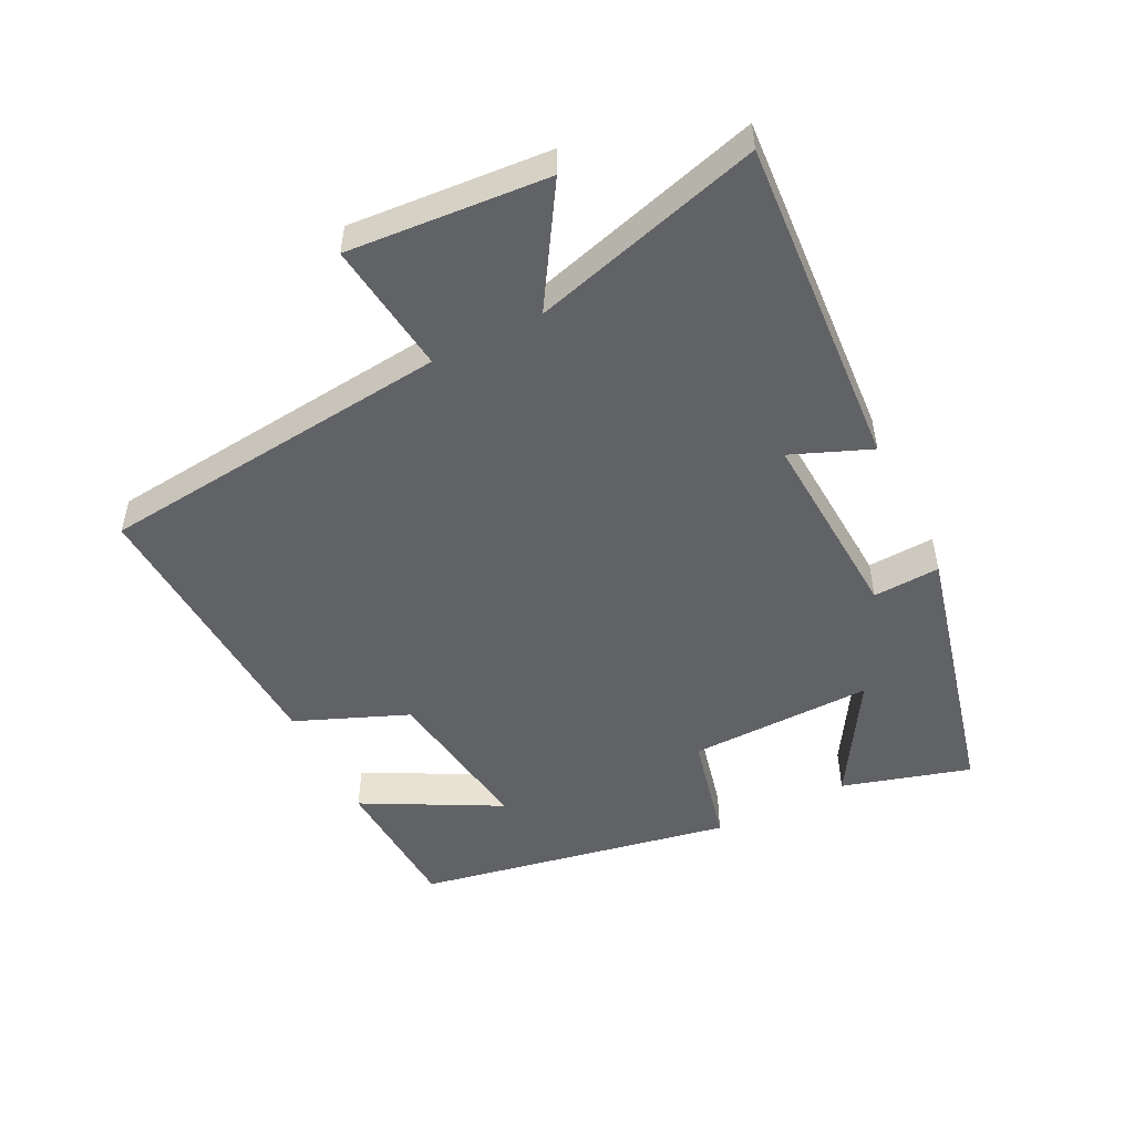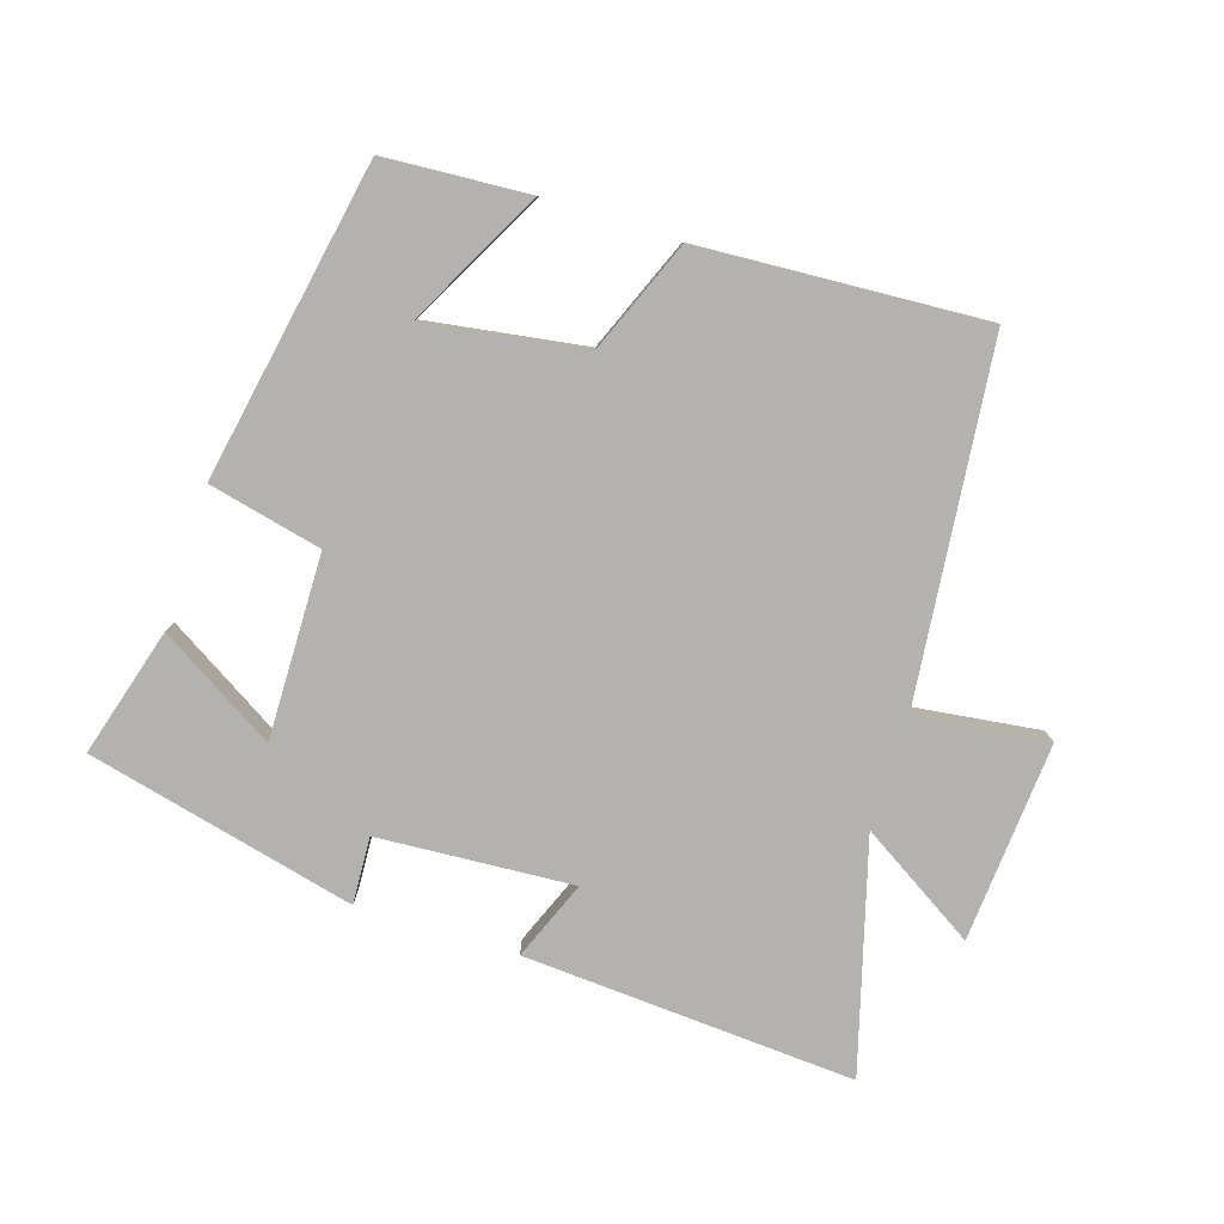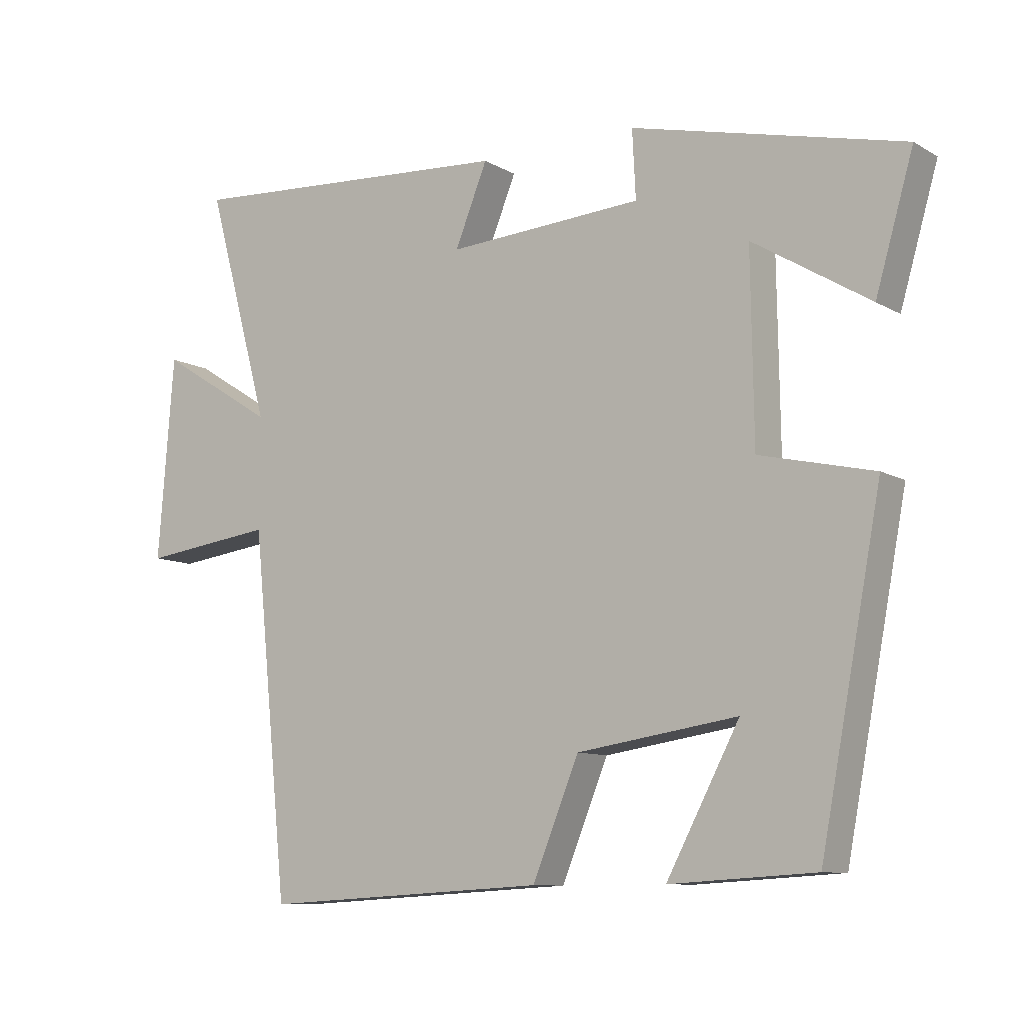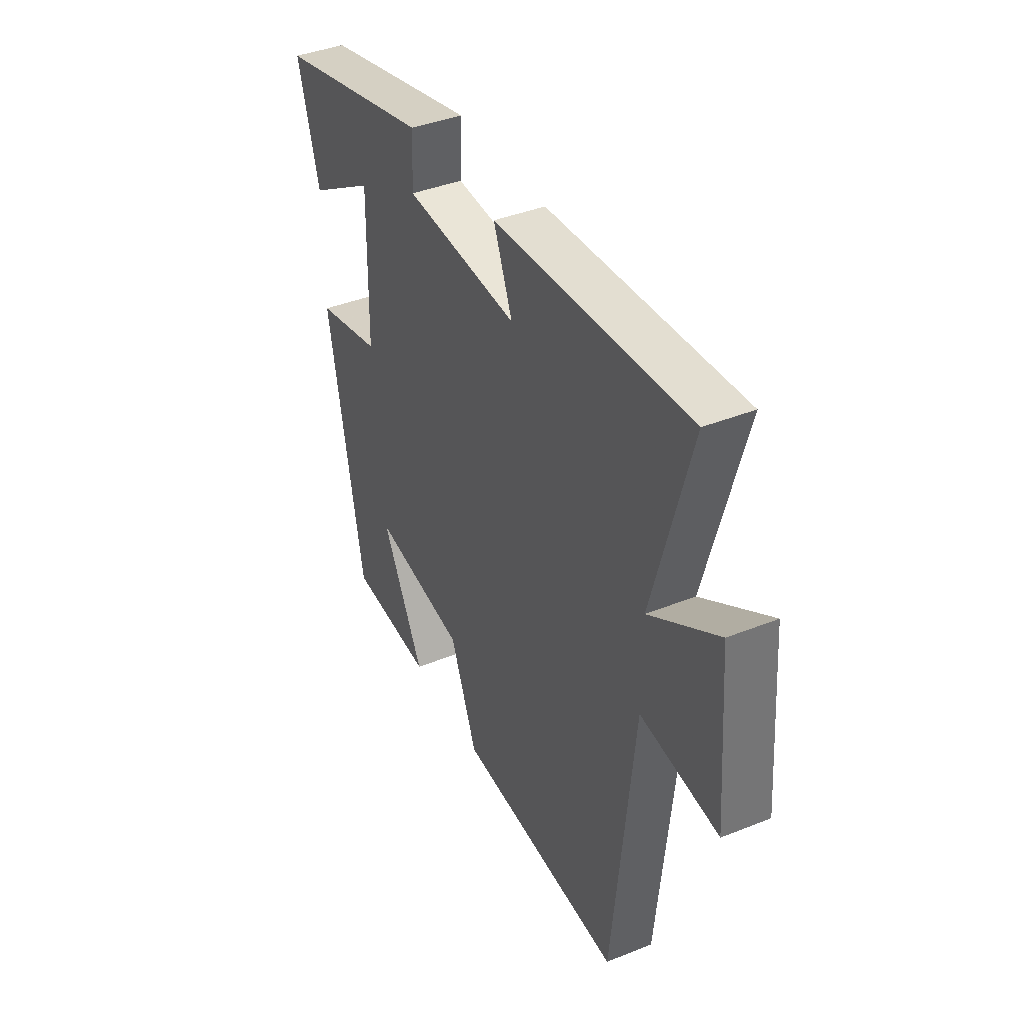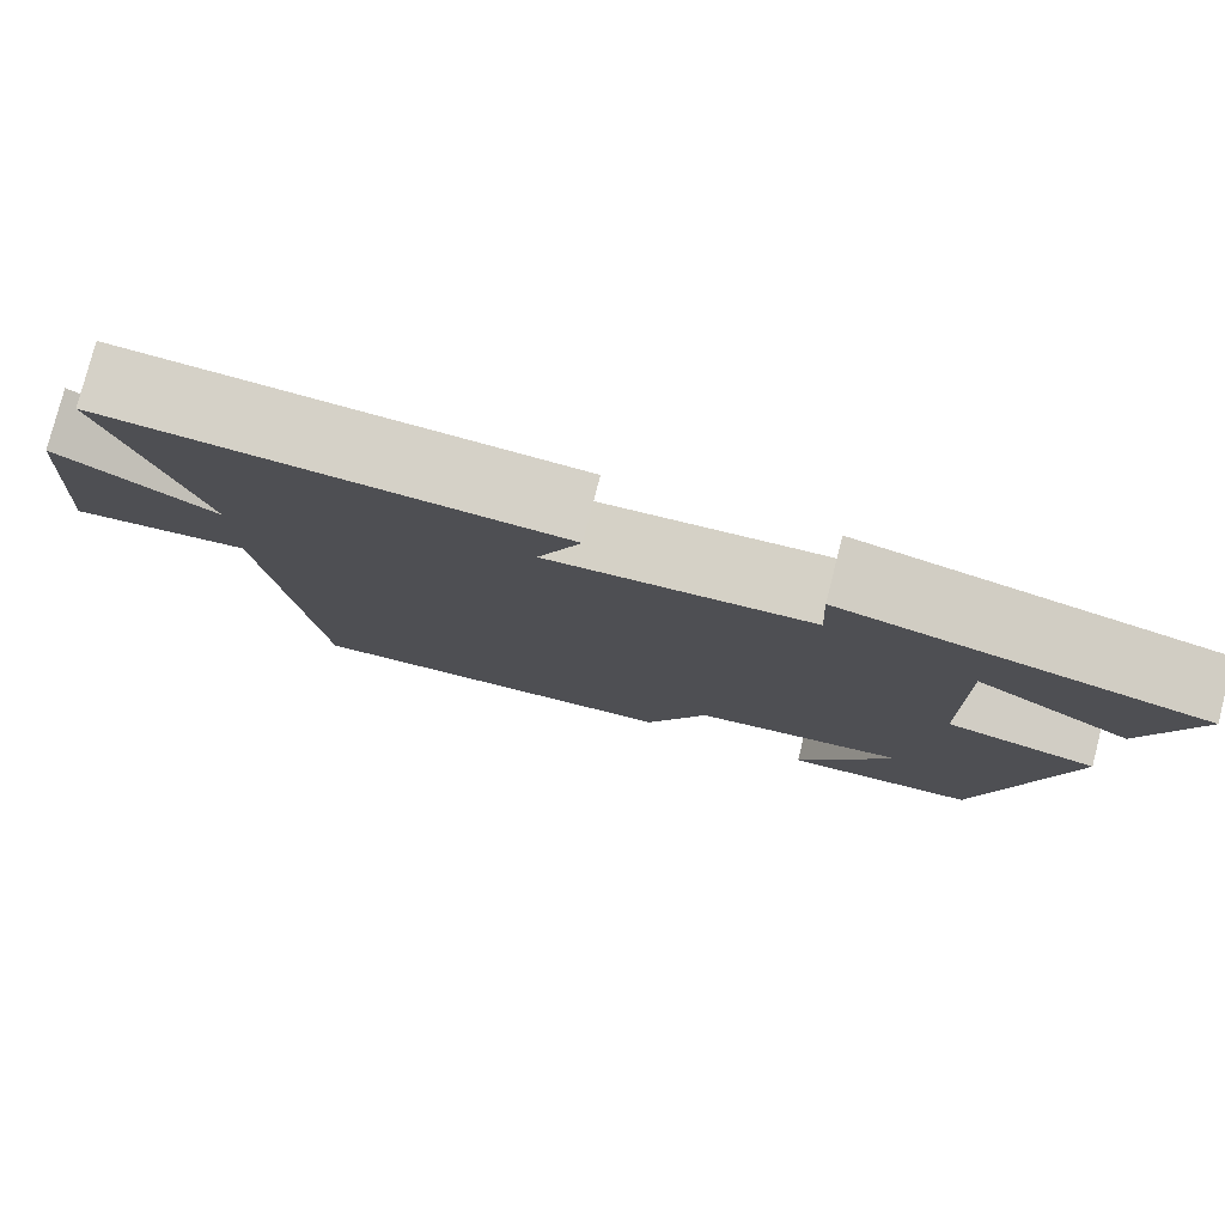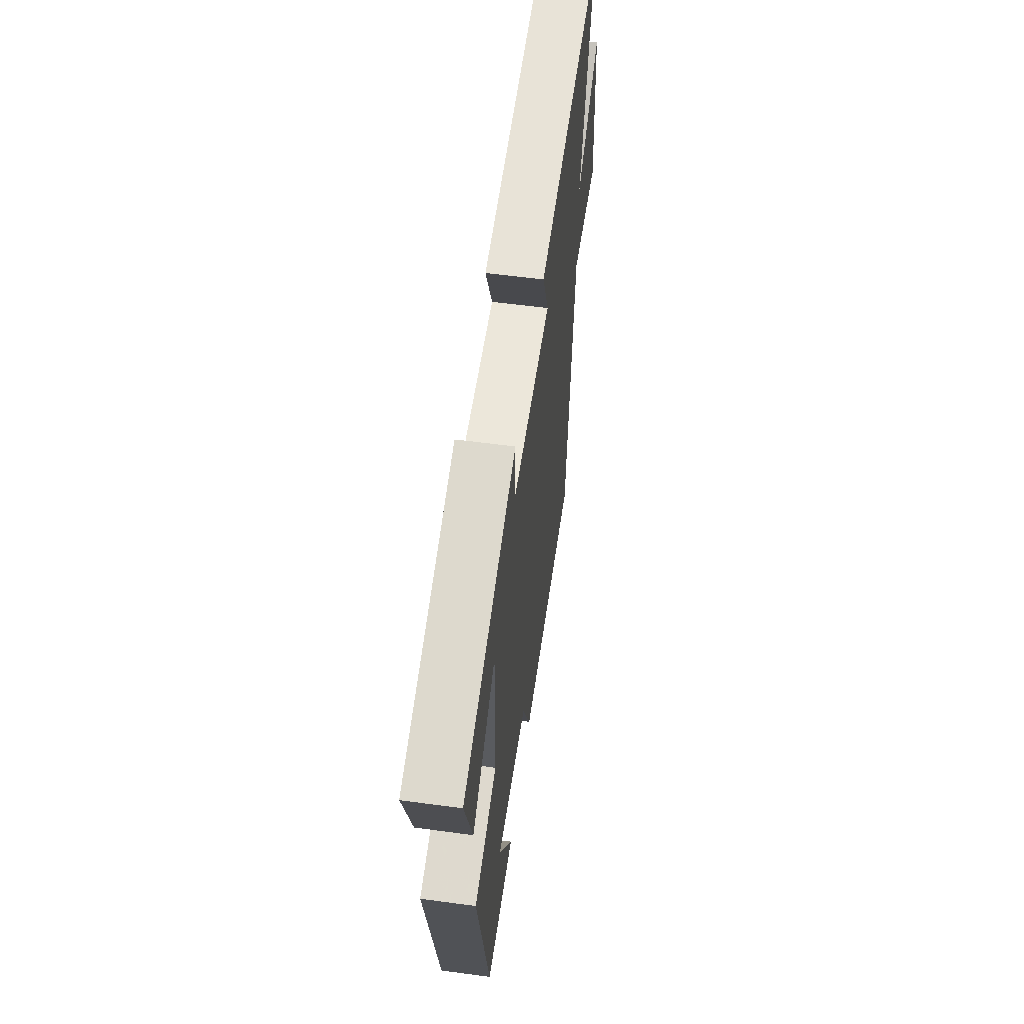
<metadata>
{"format":"obj","ext":"obj","renderer":"f3d","projection":"perspective","resolution":1024,"background":"white","views":[{"elev":-50.7,"azim":-63.3,"up":"+Y"},{"elev":-79.8,"azim":162.6,"up":"+Y"},{"elev":-9.7,"azim":35.1,"up":"+Z"},{"elev":40.2,"azim":-116.2,"up":"+Z"},{"elev":78.9,"azim":14.4,"up":"+Z"},{"elev":57.8,"azim":98.0,"up":"+Z"}]}
</metadata>
<code>
v -0.597 0.07 0.534
v -0.093 0.07 0.5
v -0.142 0.07 0.38
v 0.154 0.07 0.398
v 0.149 0.07 0.5
v 0.557 0.07 0.401
v 0.5 0.07 0.206
v 0.324 0.07 0.314
v 0.328 0.07 0.034
v 0.5 0.07 -0.006
v 0.408 0.07 -0.487
v 0.189 0.07 -0.5
v 0.299 0.07 -0.294
v 0.057 0.07 -0.33
v -0.013 0.07 -0.5
v -0.445 0.07 -0.524
v -0.5 0.07 0.016
v -0.701 0.07 -0.009
v -0.677 0.07 0.295
v -0.5 0.07 0.184
v -0.597 0 0.534
v -0.093 0 0.5
v -0.142 0 0.38
v 0.154 0 0.398
v 0.149 0 0.5
v 0.557 0 0.401
v 0.5 0 0.206
v 0.324 0 0.314
v 0.328 0 0.034
v 0.5 0 -0.006
v 0.408 0 -0.487
v 0.189 0 -0.5
v 0.299 0 -0.294
v 0.057 0 -0.33
v -0.013 0 -0.5
v -0.445 0 -0.524
v -0.5 0 0.016
v -0.701 0 -0.009
v -0.677 0 0.295
v -0.5 0 0.184
f 17 18 19 20
f 16 17 20
f 15 16 20
f 14 15 20
f 13 14 20 1
f 10 11 12 13
f 9 10 13
f 8 9 13
f 5 6 7 8
f 4 5 8 13
f 3 4 13
f 1 2 3
f 1 3 13
f 40 39 38 37
f 40 37 36
f 40 36 35
f 40 35 34
f 21 40 34 33
f 33 32 31 30
f 33 30 29
f 33 29 28
f 28 27 26 25
f 33 28 25 24
f 33 24 23
f 23 22 21
f 33 23 21
f 1 21 22 2
f 2 22 23 3
f 3 23 24 4
f 4 24 25 5
f 5 25 26 6
f 6 26 27 7
f 7 27 28 8
f 8 28 29 9
f 9 29 30 10
f 10 30 31 11
f 11 31 32 12
f 12 32 33 13
f 13 33 34 14
f 14 34 35 15
f 15 35 36 16
f 16 36 37 17
f 17 37 38 18
f 18 38 39 19
f 19 39 40 20
f 20 40 21 1

</code>
